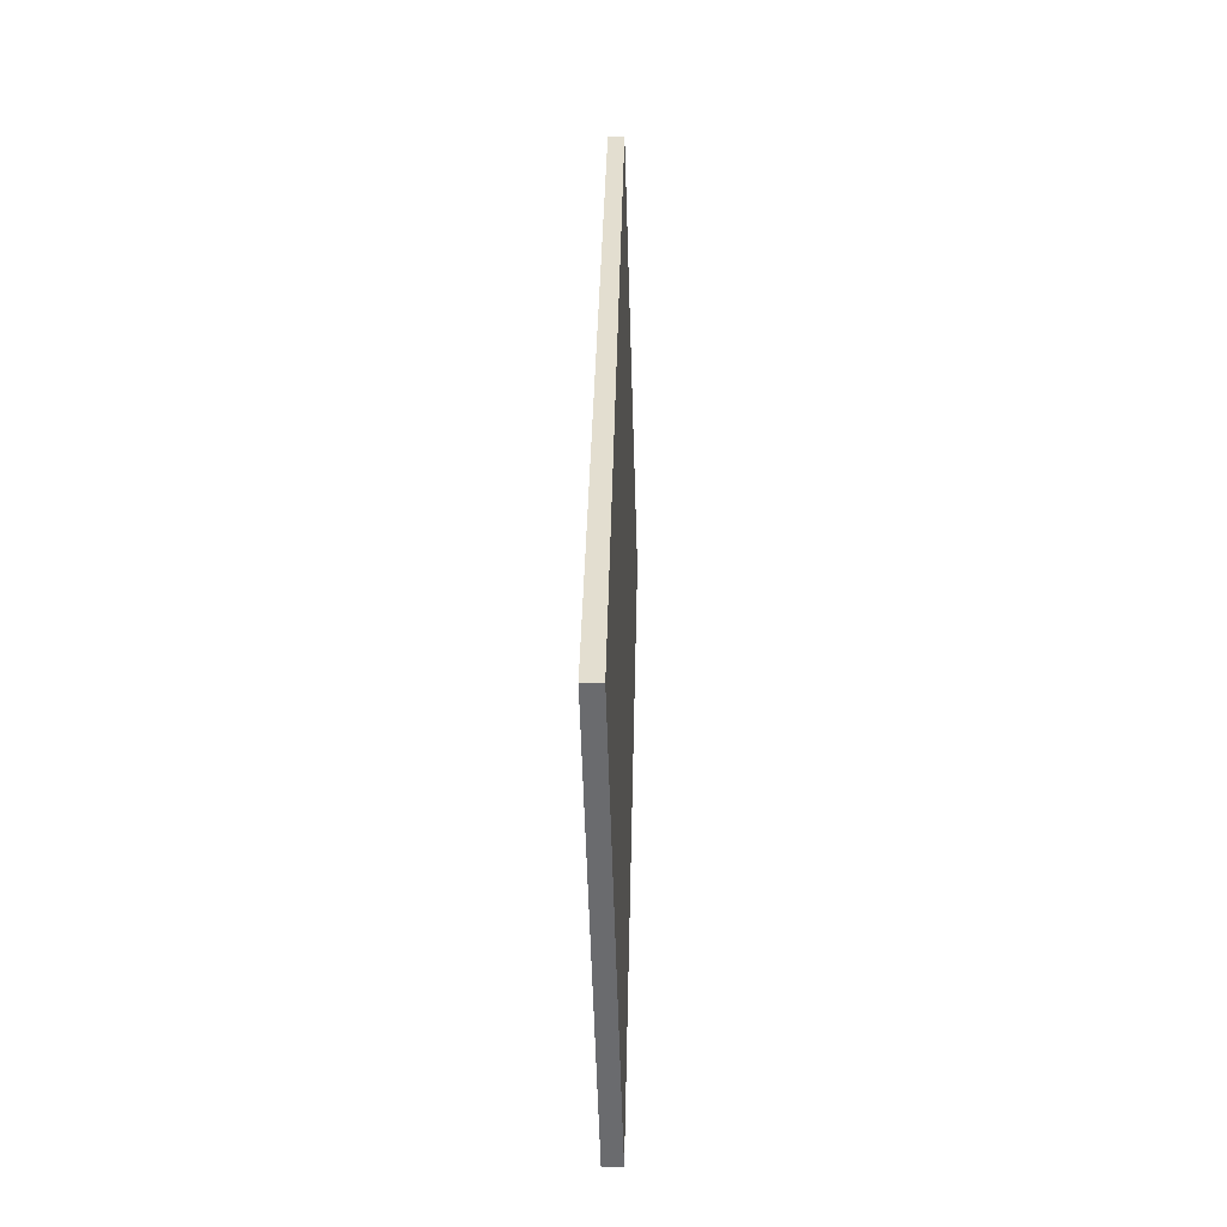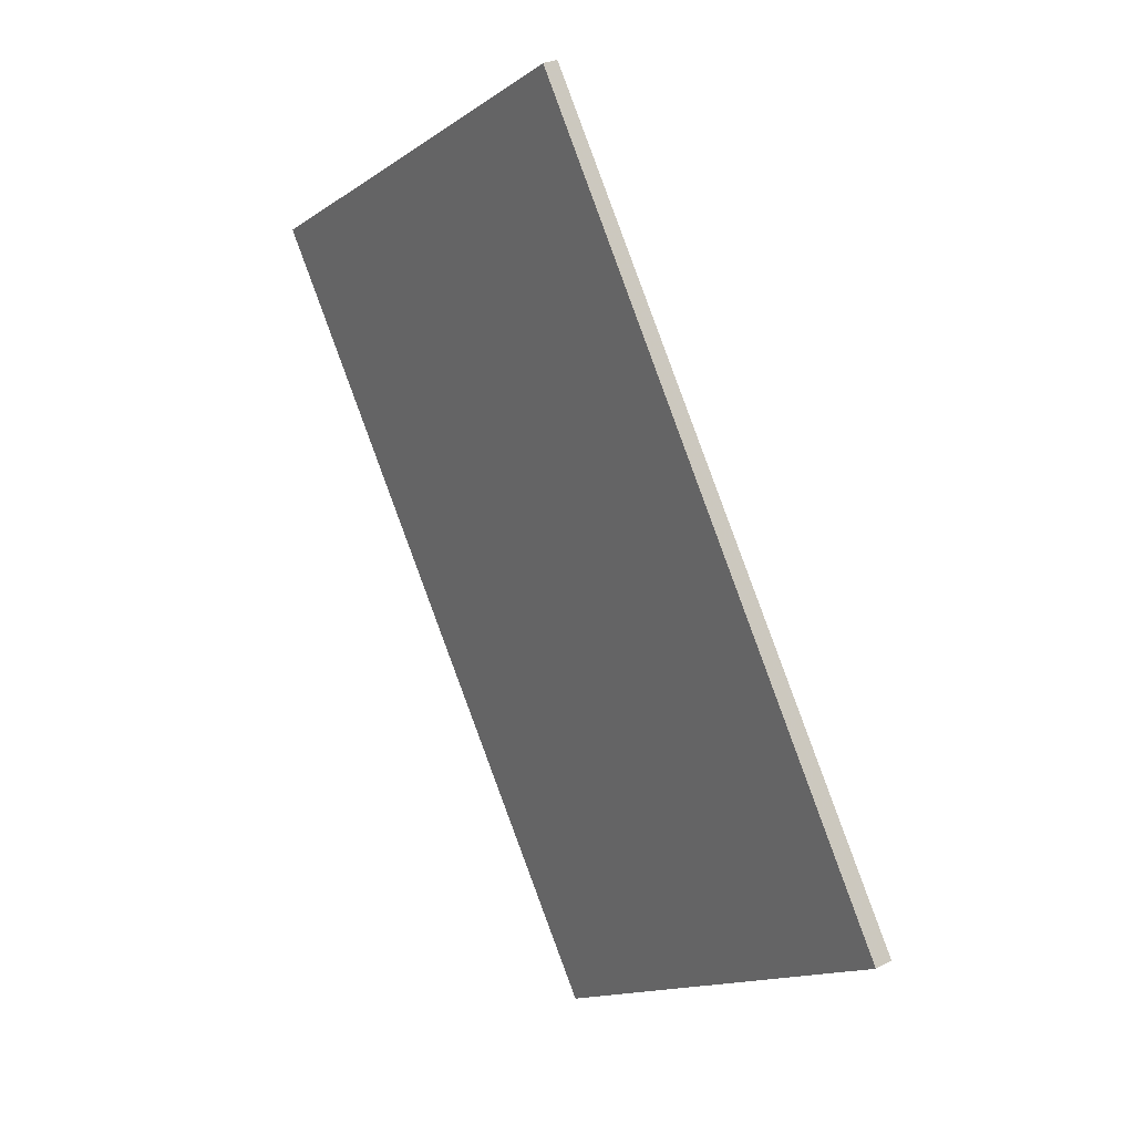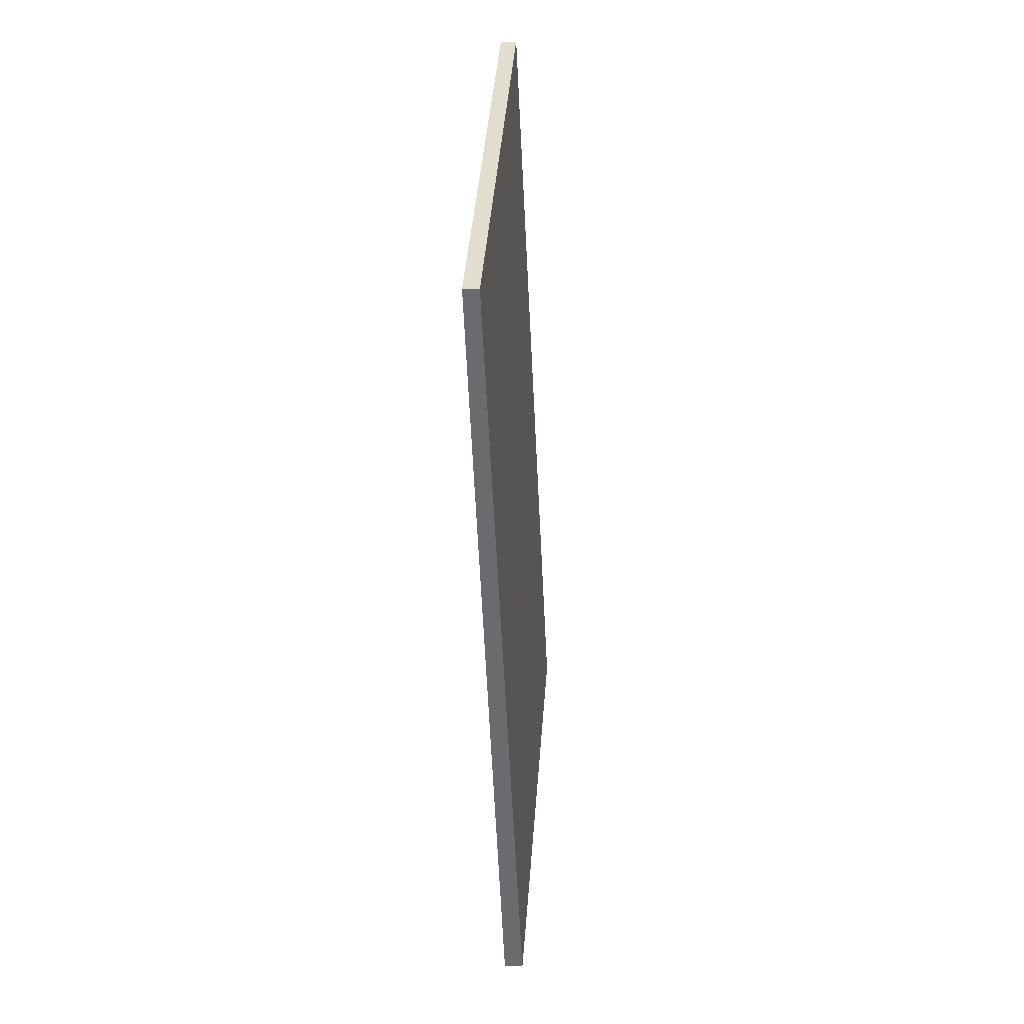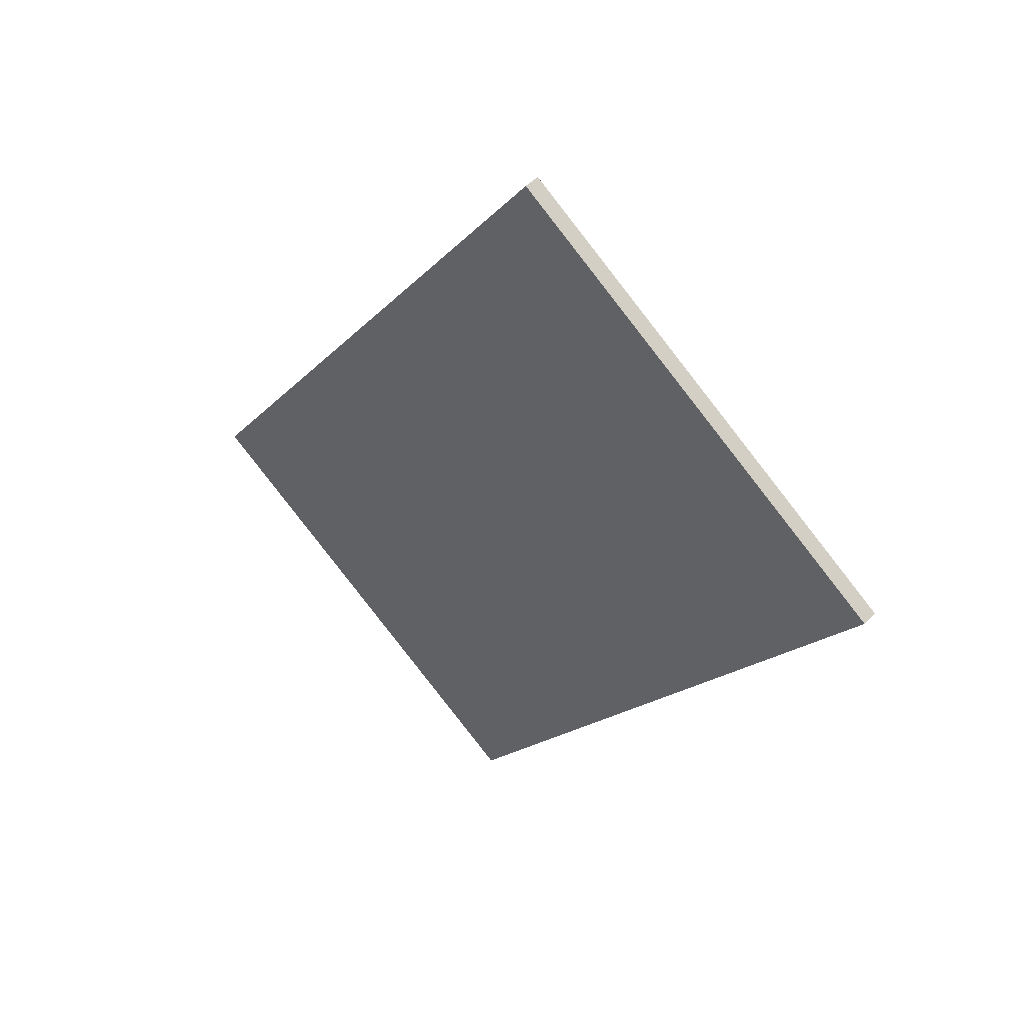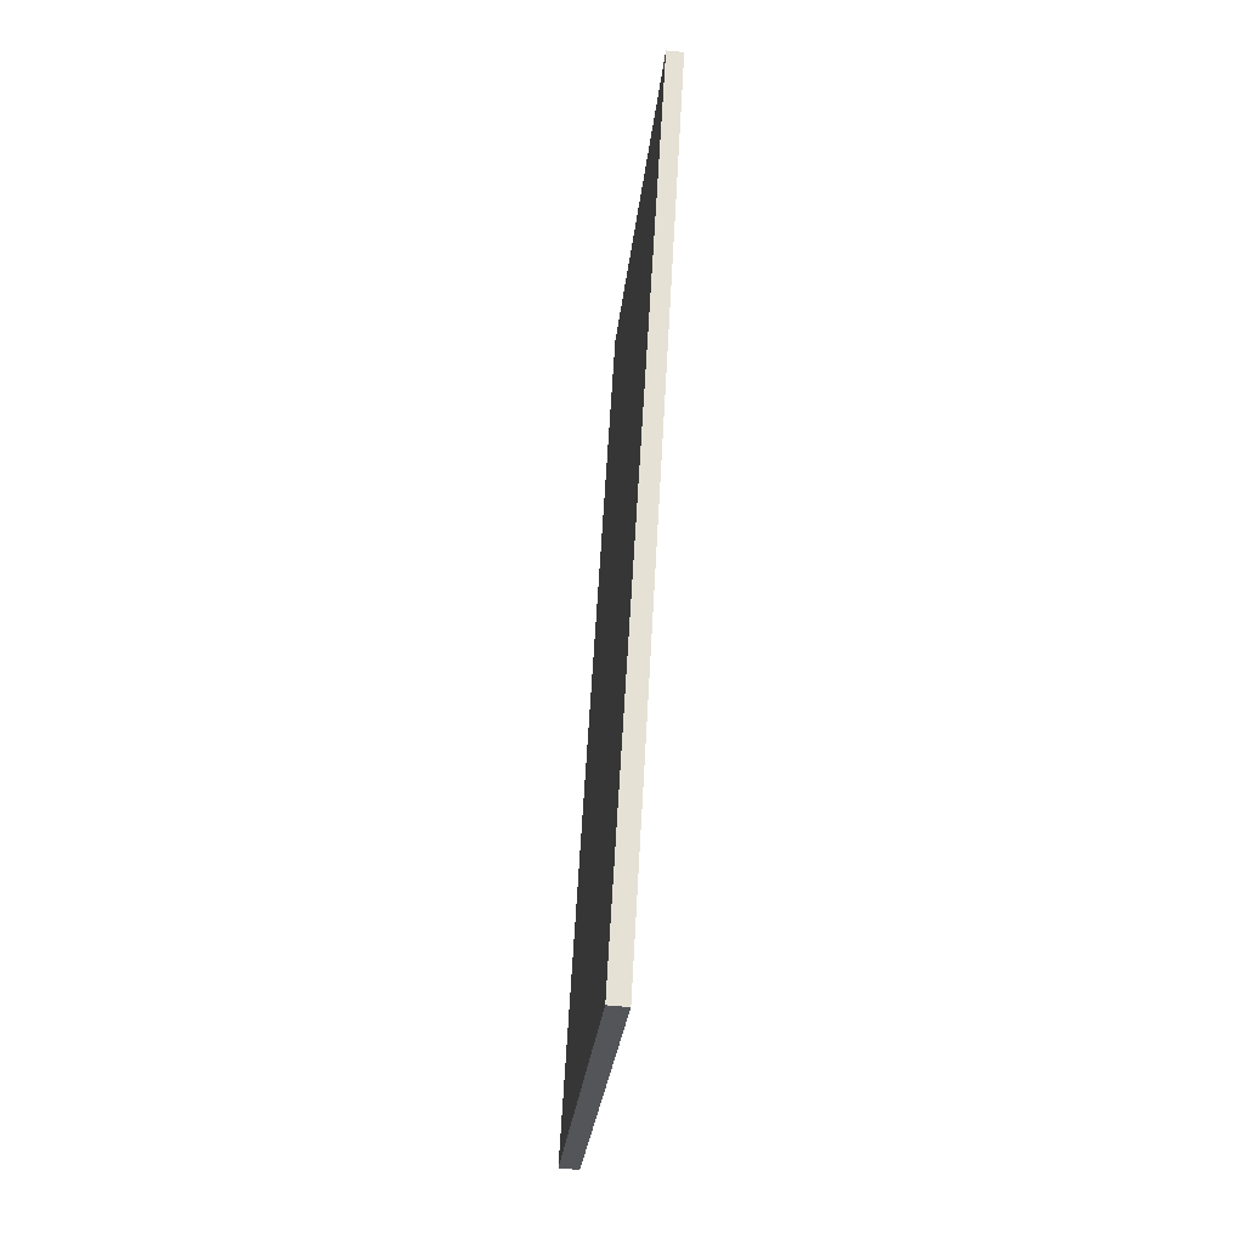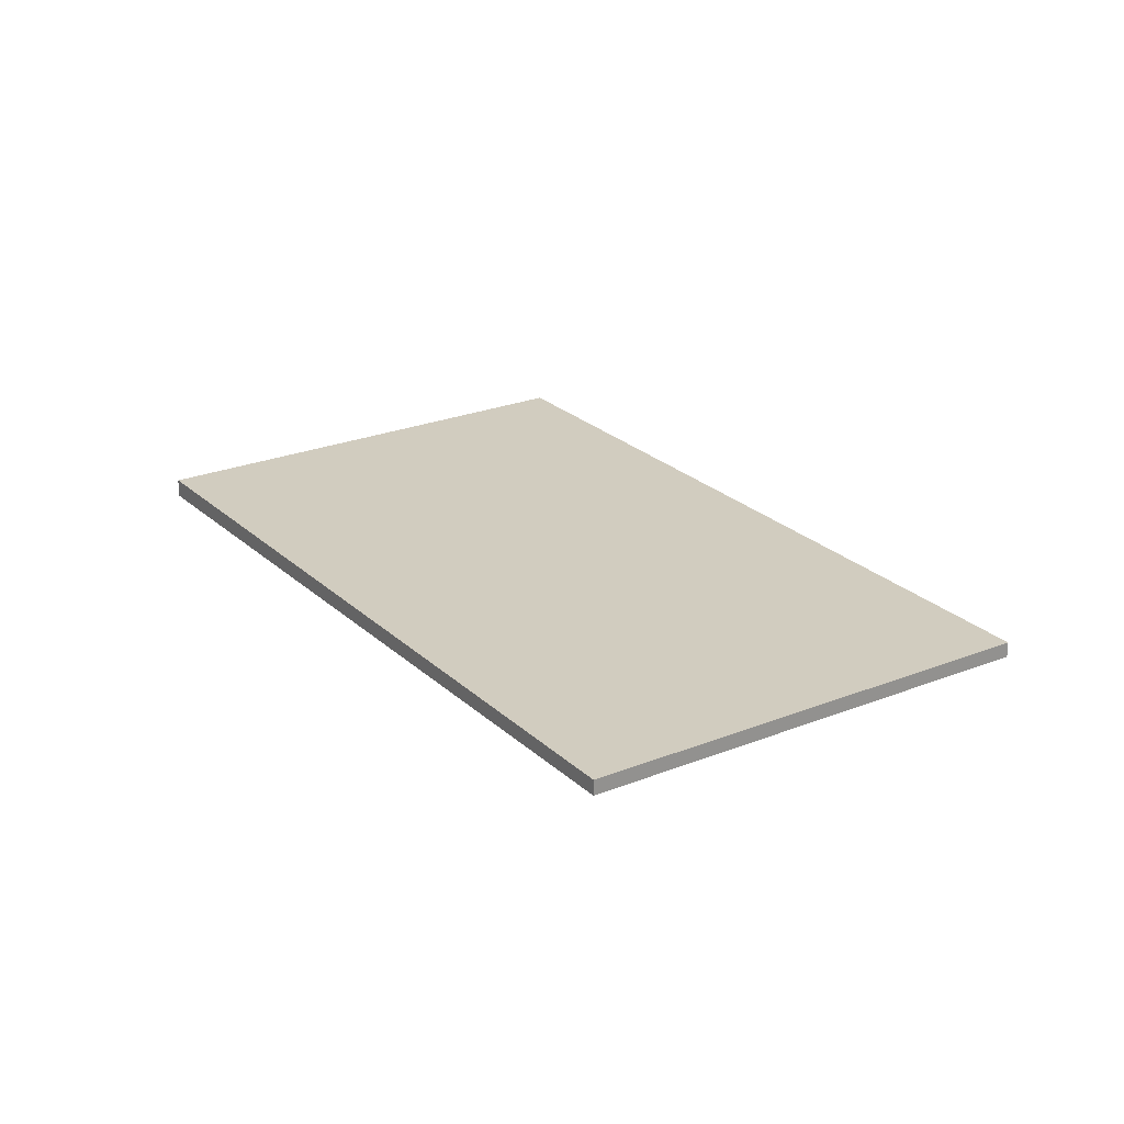
<metadata>
{"format":"obj","ext":"obj","renderer":"f3d","projection":"perspective","resolution":1024,"background":"white","views":[{"elev":-19.9,"azim":92.0,"up":"+Y"},{"elev":27.8,"azim":51.1,"up":"+Y"},{"elev":2.4,"azim":-85.6,"up":"+Y"},{"elev":50.7,"azim":-137.6,"up":"+Y"},{"elev":-57.9,"azim":-96.1,"up":"+Y"},{"elev":24.0,"azim":179.7,"up":"+Z"}]}
</metadata>
<code>
v -1691 -358.7 0.191
v -1686 -367.1 0.2307
v -1691 -370.4 0.227
v -1696 -362 0.1873
v -1686 -367.1 0.2307
v -1691 -358.7 0.191
v -1691 -358.7 0
v -1686 -367.1 0
v -1691 -370.4 0.227
v -1686 -367.1 0.2307
v -1686 -367.1 0
v -1691 -370.4 -2.776e-17
v -1696 -362 0.1873
v -1691 -370.4 0.227
v -1691 -370.4 -2.776e-17
v -1696 -362 0
v -1691 -358.7 0.191
v -1696 -362 0.1873
v -1696 -362 0
v -1691 -358.7 0
v -1691 -358.7 0
v -1686 -367.1 0
v -1691 -370.4 0
v -1696 -362 0
f 2 3 4 1
f 6 7 8 5
f 10 11 12 9
f 14 15 16 13
f 18 19 20 17
f 22 23 24 21

</code>
